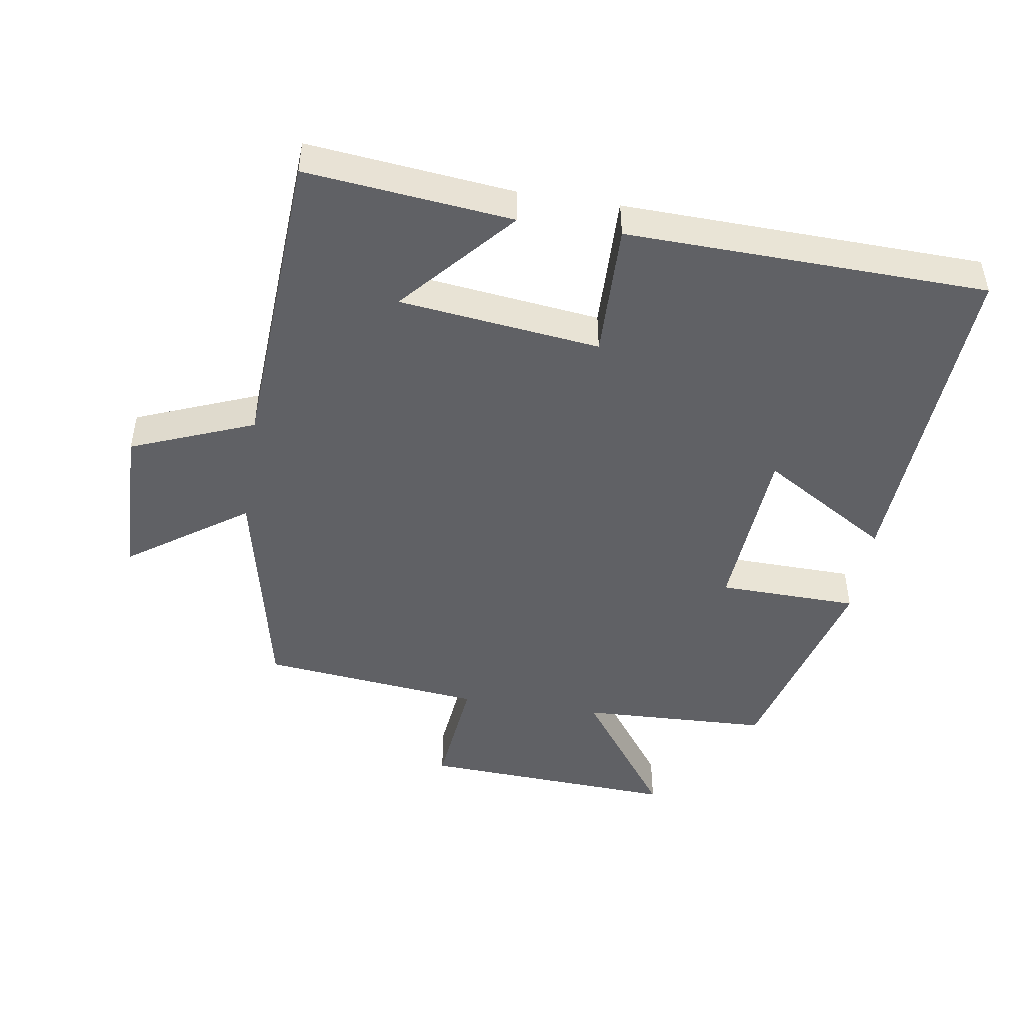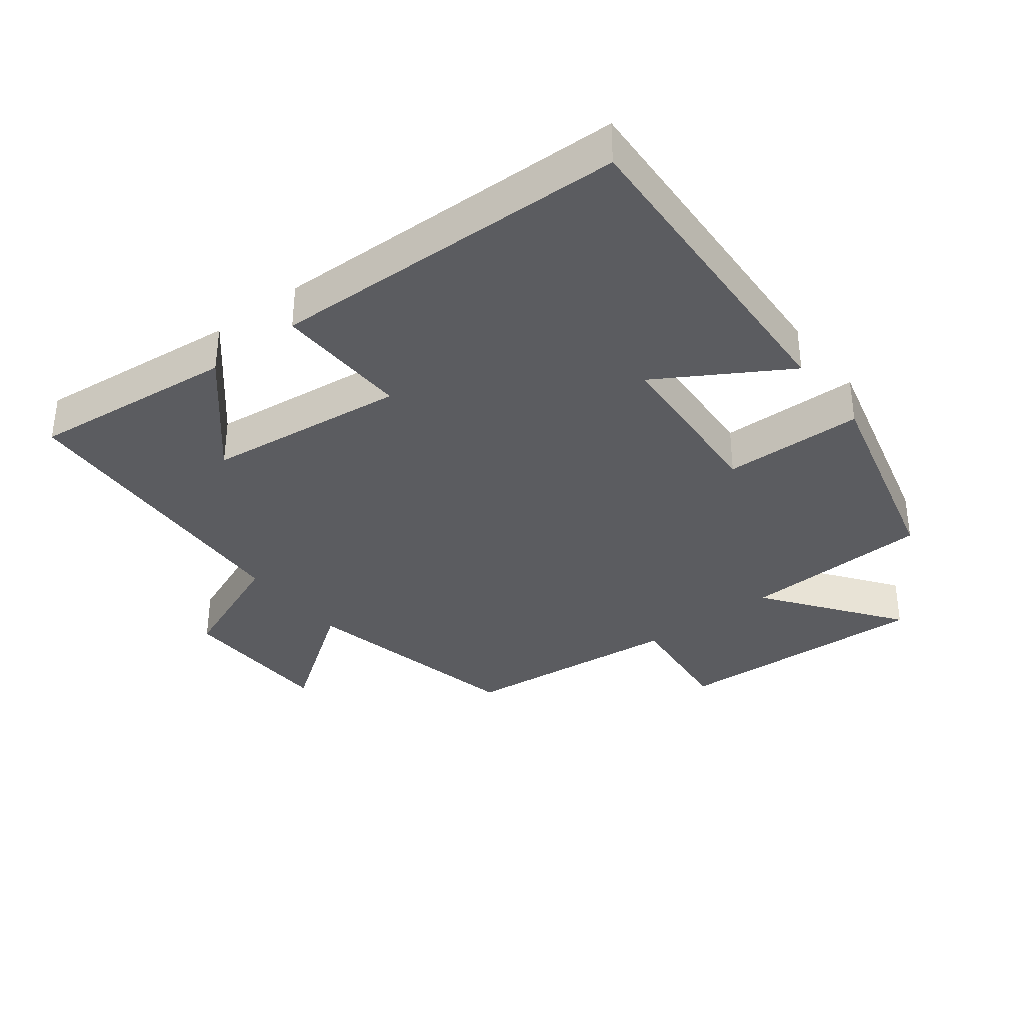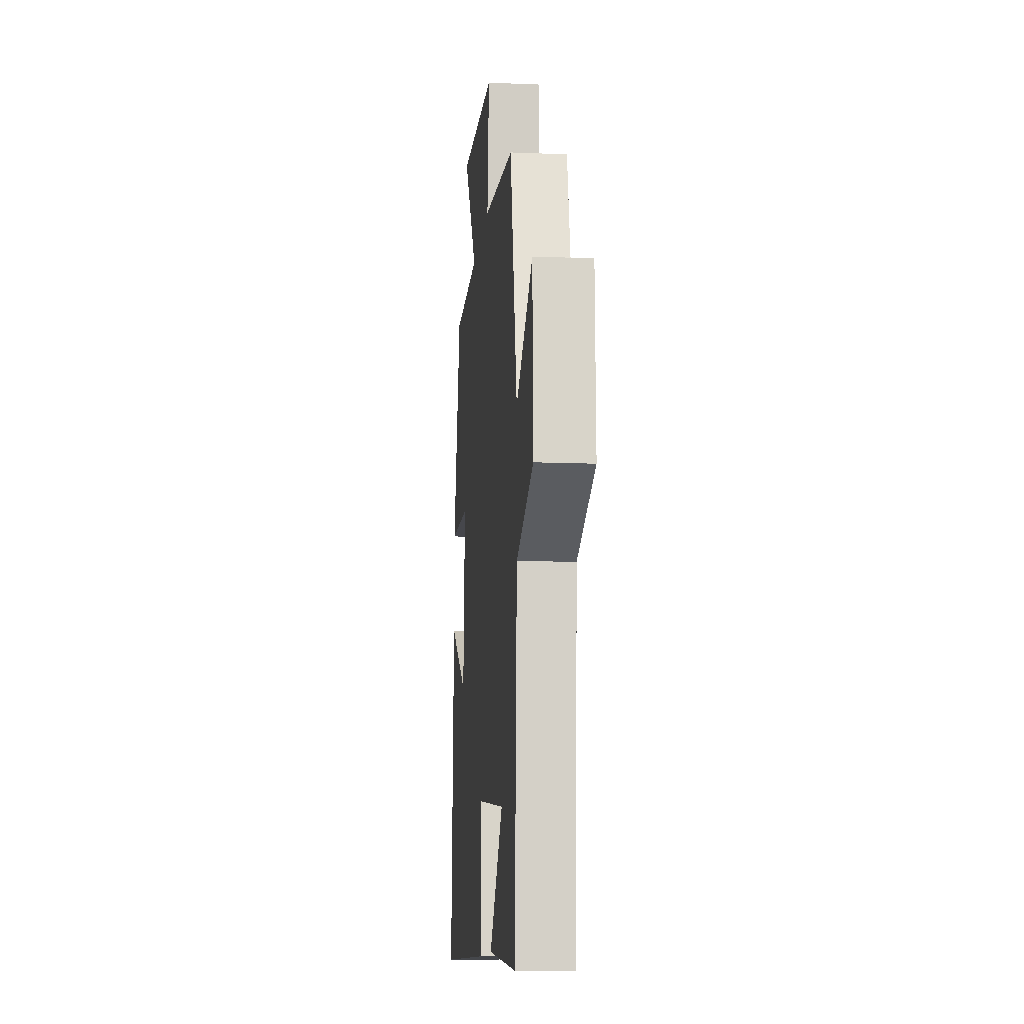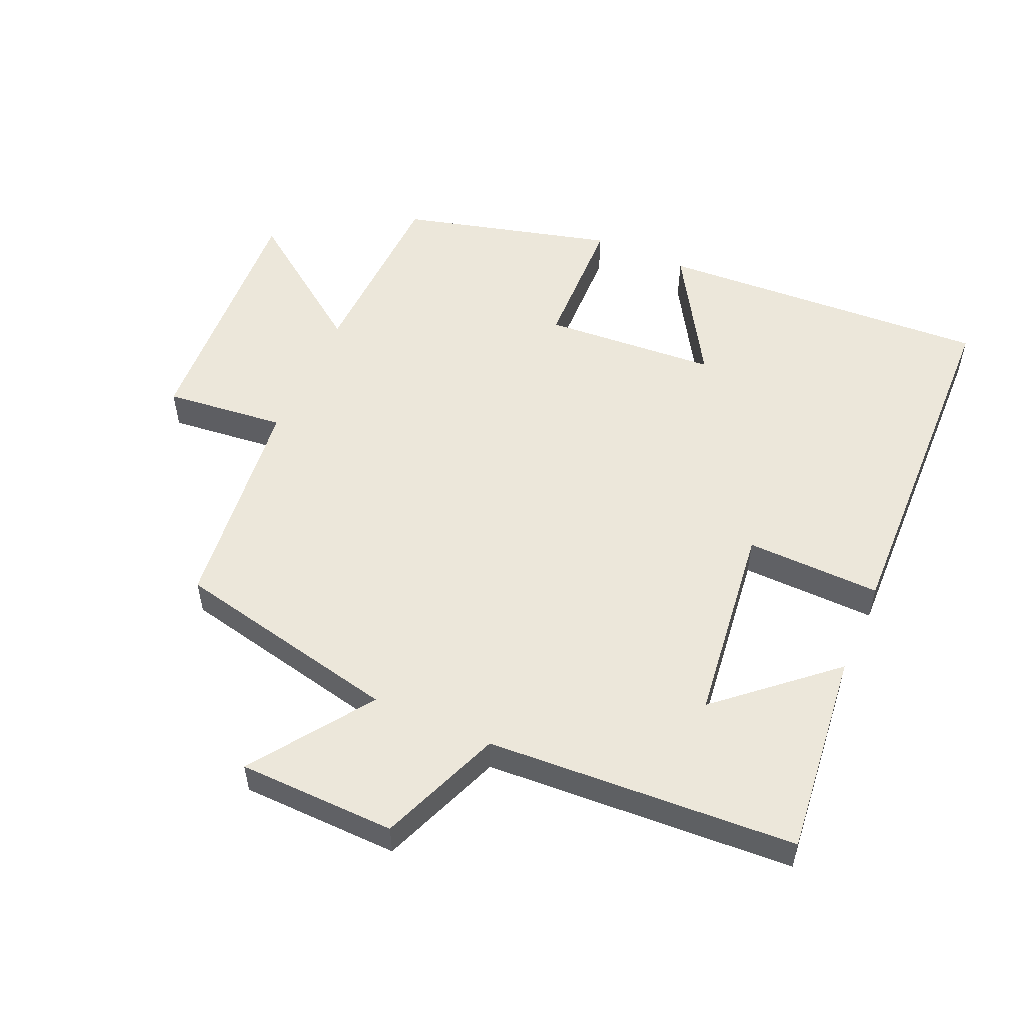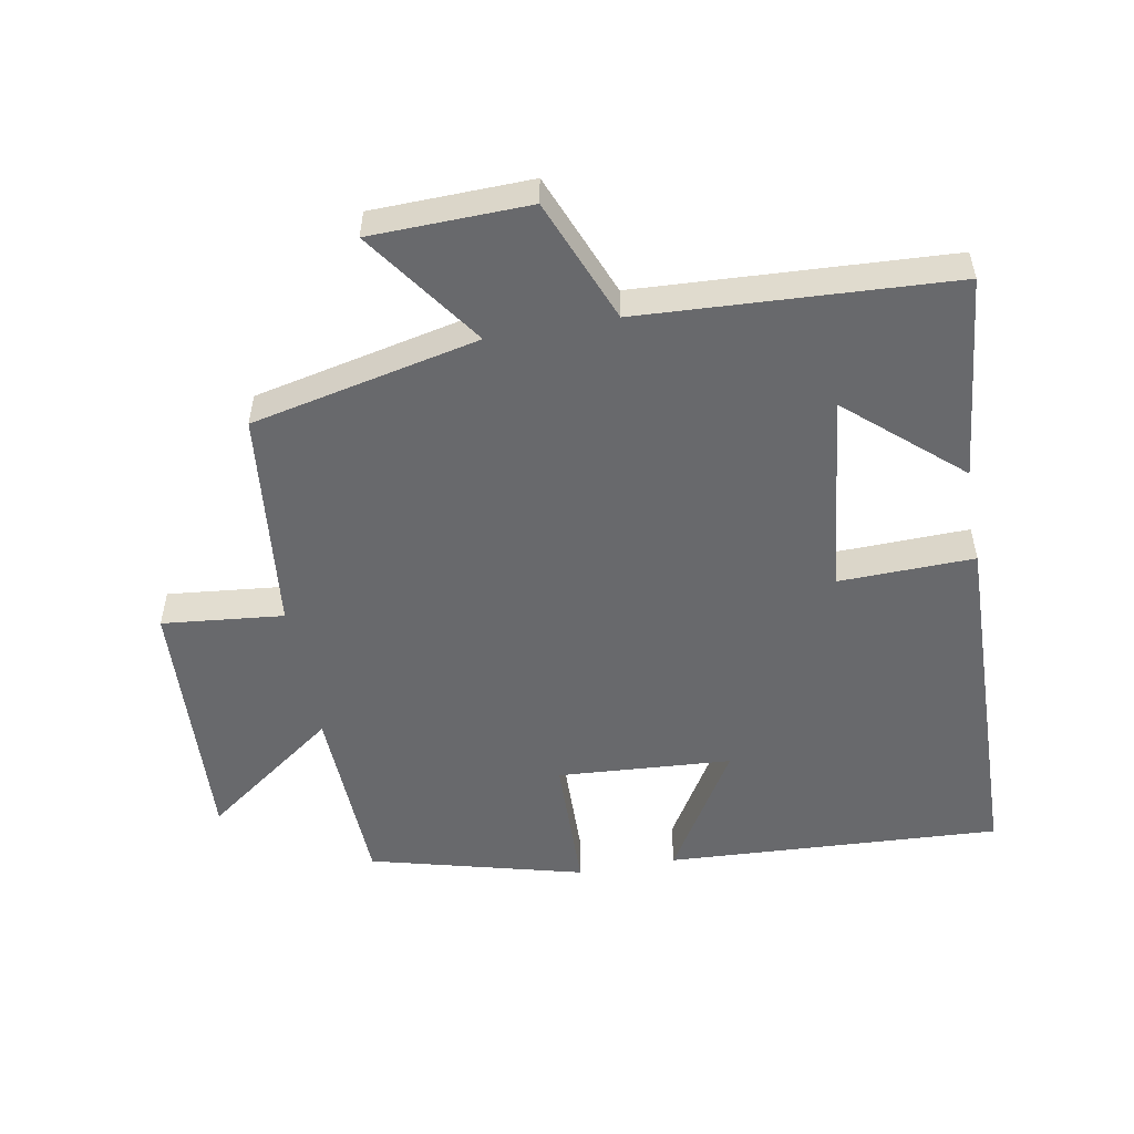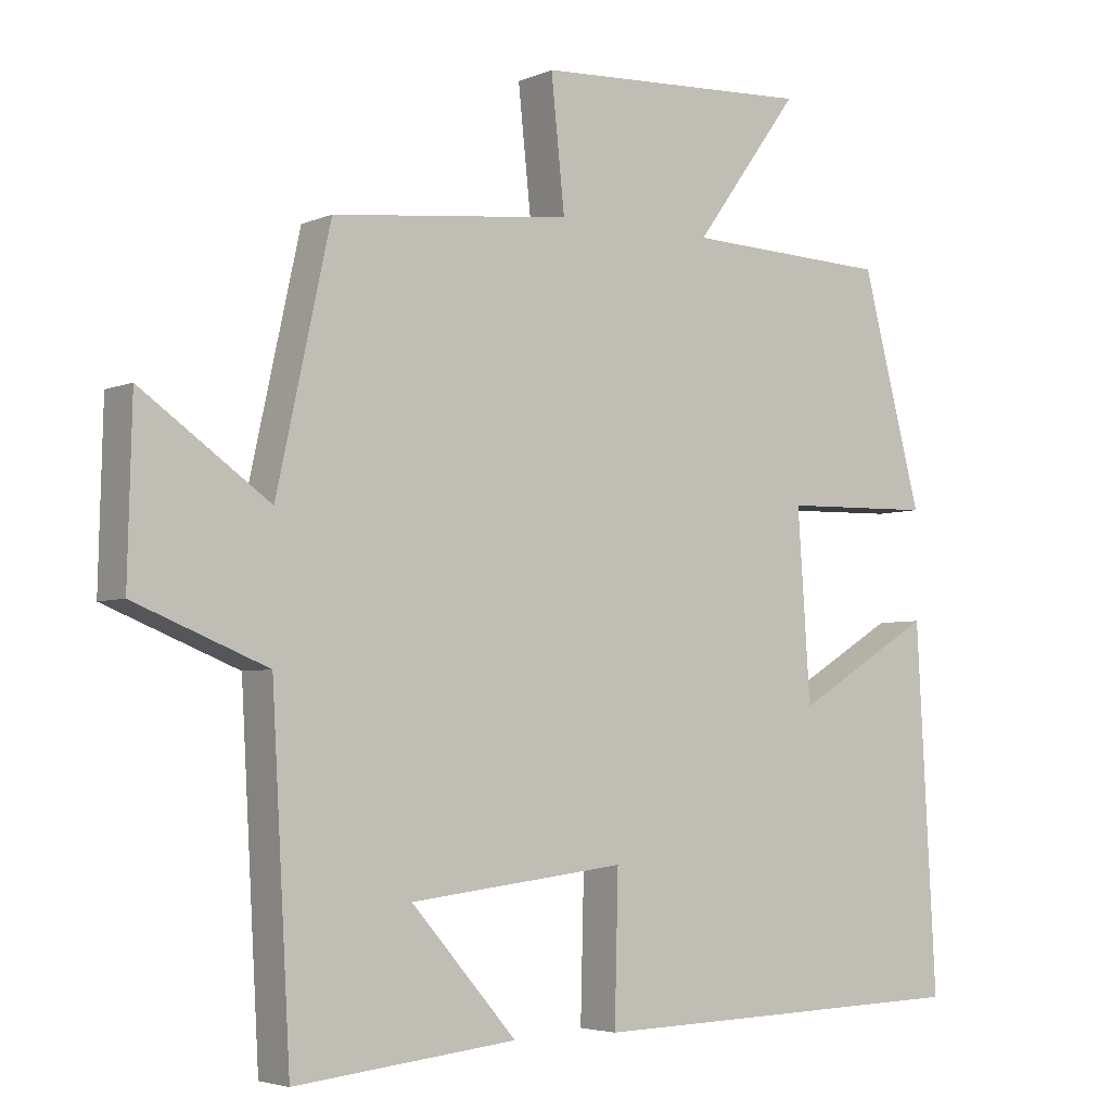
<metadata>
{"format":"obj","ext":"obj","renderer":"f3d","projection":"perspective","resolution":1024,"background":"white","views":[{"elev":-47.2,"azim":171.0,"up":"+Y"},{"elev":-35.3,"azim":-142.1,"up":"+Y"},{"elev":-12.2,"azim":84.5,"up":"+Z"},{"elev":53.9,"azim":113.7,"up":"+Y"},{"elev":-52.8,"azim":100.4,"up":"+Y"},{"elev":-4.2,"azim":143.8,"up":"+Z"}]}
</metadata>
<code>
v 0.425 0.07 0.464
v 0.5 0.07 0.121
v 0.679 0.07 0.247
v 0.685 0.07 0.009
v 0.5 0.07 -0.065
v 0.474 0.07 -0.533
v 0.164 0.07 -0.5
v 0.311 0.07 -0.332
v 0.009 0.07 -0.296
v 0.014 0.07 -0.5
v -0.528 0.07 -0.485
v -0.5 0.07 0.019
v -0.307 0.07 -0.098
v -0.289 0.07 0.164
v -0.5 0.07 0.169
v -0.416 0.07 0.489
v -0.131 0.07 0.5
v -0.278 0.07 0.702
v 0.11 0.07 0.682
v 0.091 0.07 0.5
v 0.425 0 0.464
v 0.5 0 0.121
v 0.679 0 0.247
v 0.685 0 0.009
v 0.5 0 -0.065
v 0.474 0 -0.533
v 0.164 0 -0.5
v 0.311 0 -0.332
v 0.009 0 -0.296
v 0.014 0 -0.5
v -0.528 0 -0.485
v -0.5 0 0.019
v -0.307 0 -0.098
v -0.289 0 0.164
v -0.5 0 0.169
v -0.416 0 0.489
v -0.131 0 0.5
v -0.278 0 0.702
v 0.11 0 0.682
v 0.091 0 0.5
f 17 18 19 20
f 17 20 1 2
f 14 15 16 17
f 13 14 17 2
f 10 11 12 13
f 9 10 13
f 8 9 13 2
f 6 7 8
f 5 6 8 2
f 2 3 4 5
f 40 39 38 37
f 22 21 40 37
f 37 36 35 34
f 22 37 34 33
f 33 32 31 30
f 33 30 29
f 22 33 29 28
f 28 27 26
f 22 28 26 25
f 25 24 23 22
f 1 21 22 2
f 2 22 23 3
f 3 23 24 4
f 4 24 25 5
f 5 25 26 6
f 6 26 27 7
f 7 27 28 8
f 8 28 29 9
f 9 29 30 10
f 10 30 31 11
f 11 31 32 12
f 12 32 33 13
f 13 33 34 14
f 14 34 35 15
f 15 35 36 16
f 16 36 37 17
f 17 37 38 18
f 18 38 39 19
f 19 39 40 20
f 20 40 21 1

</code>
